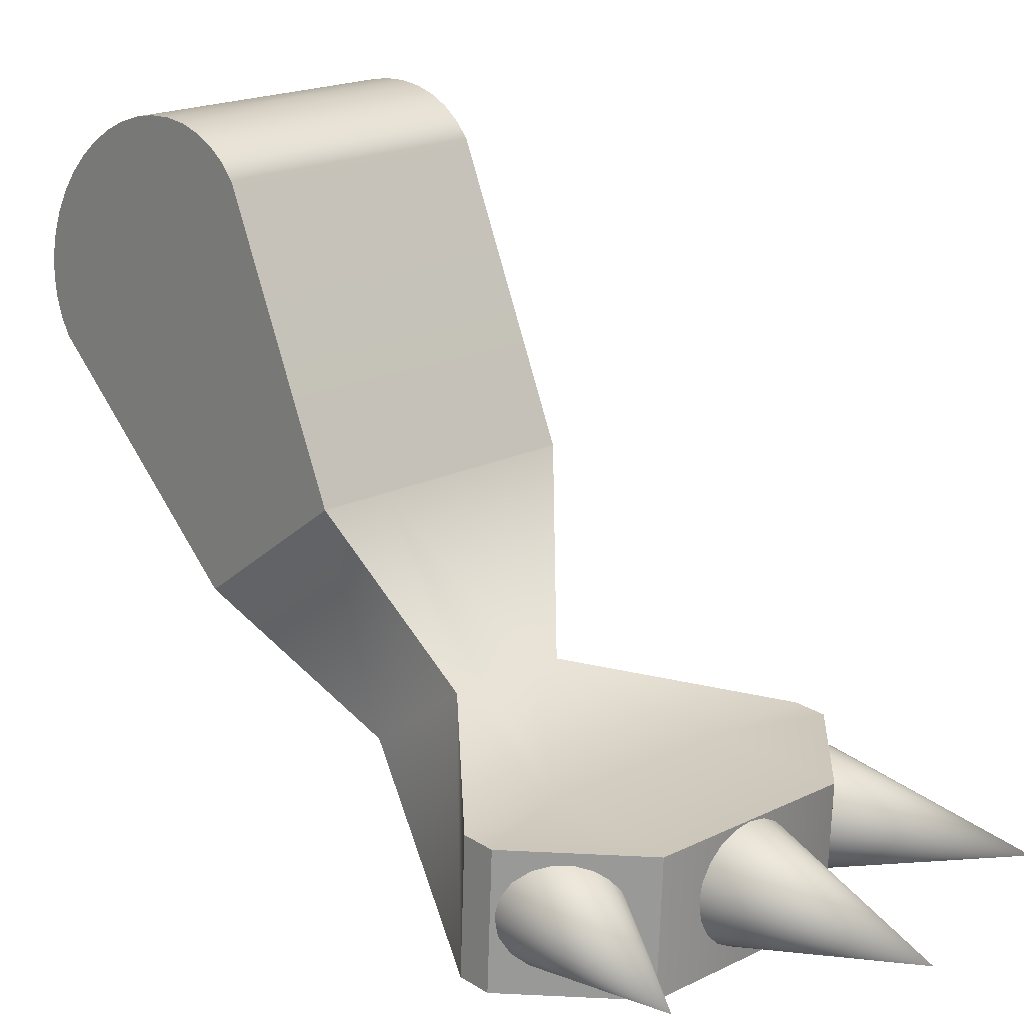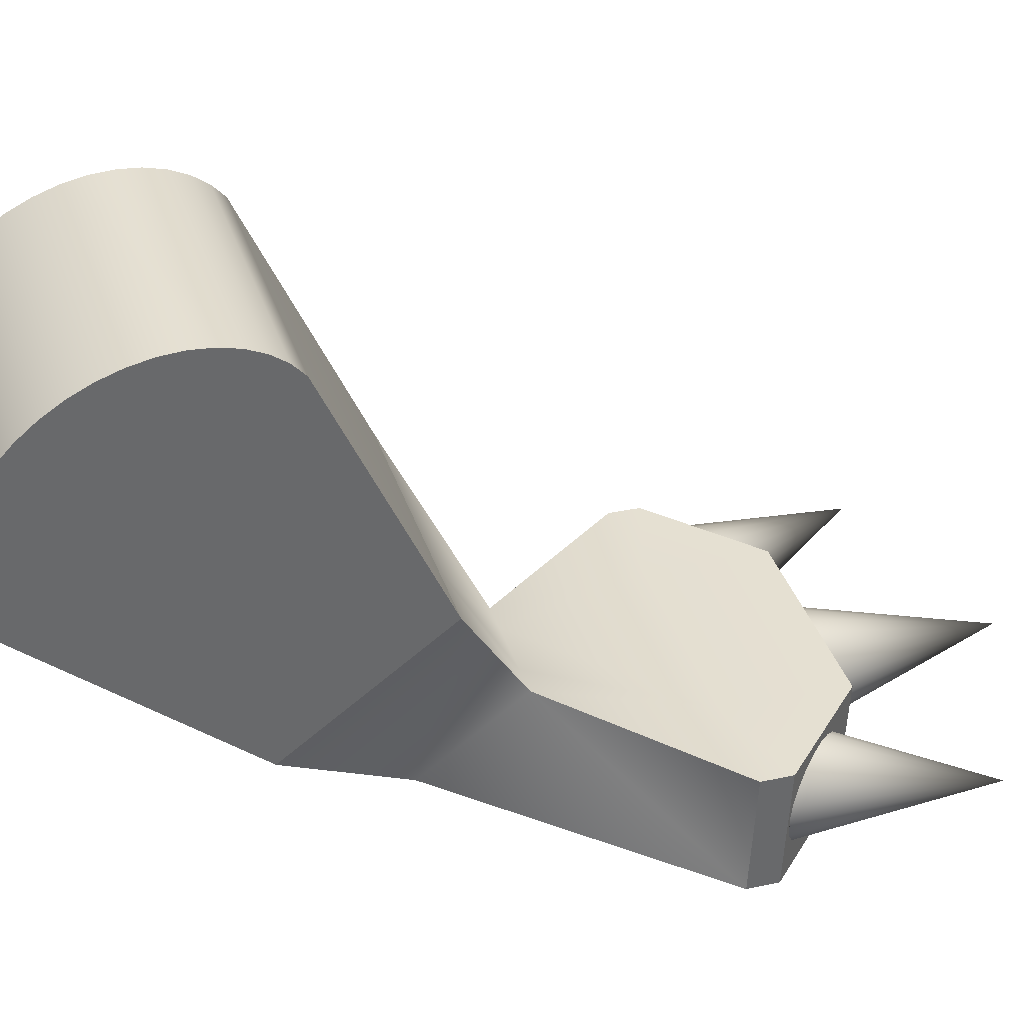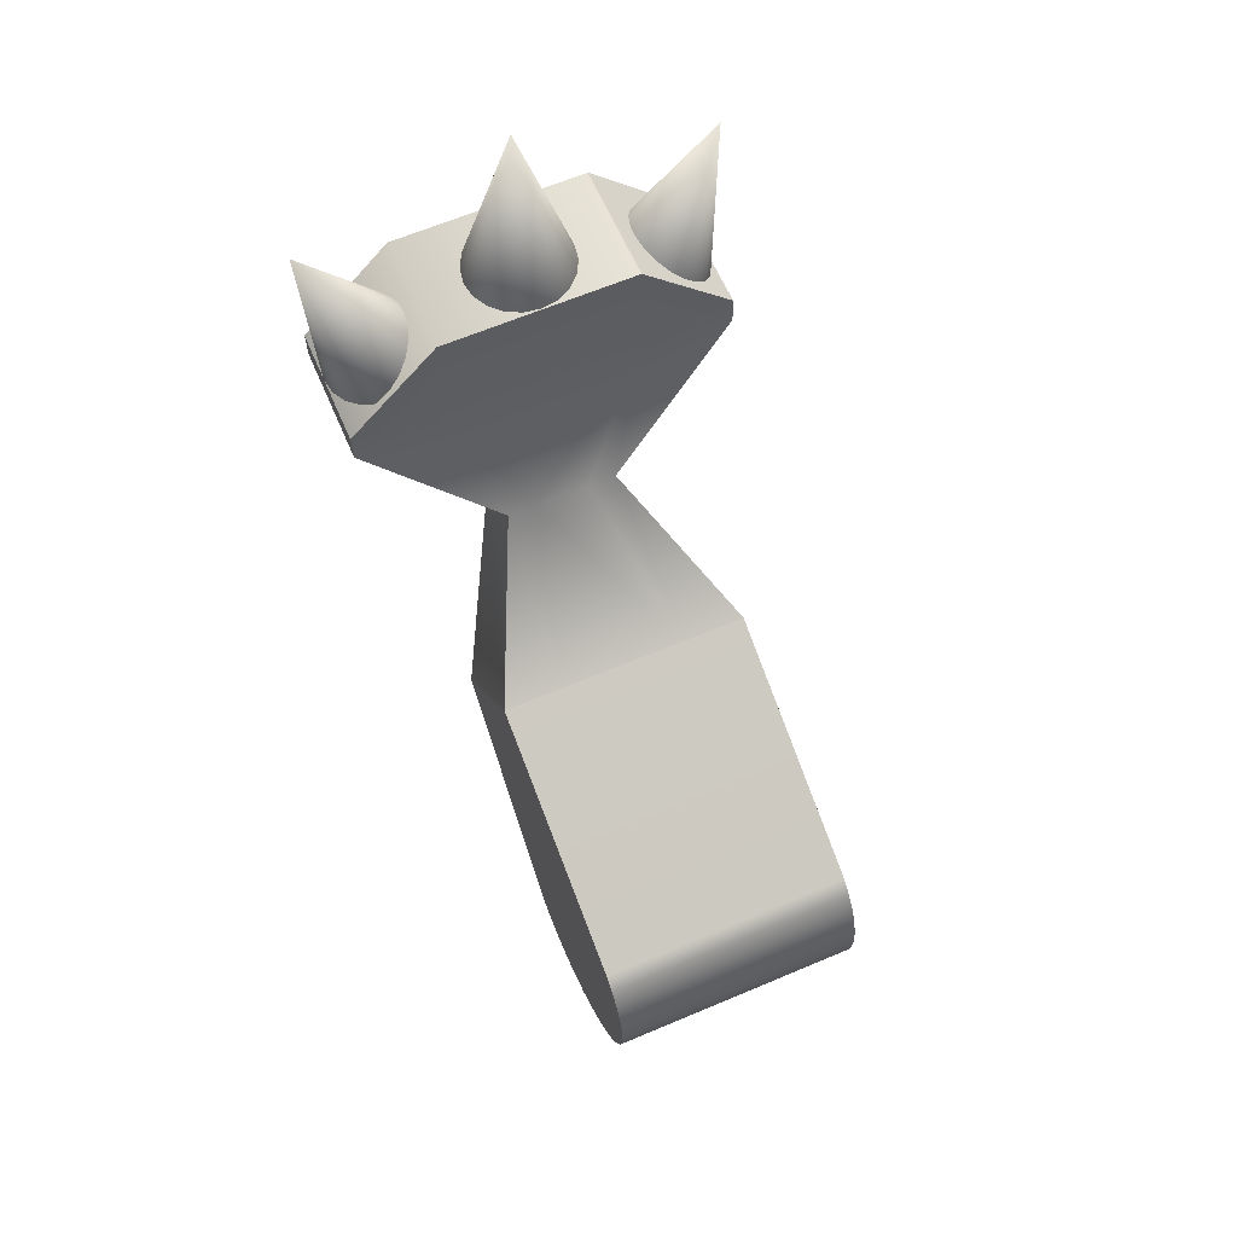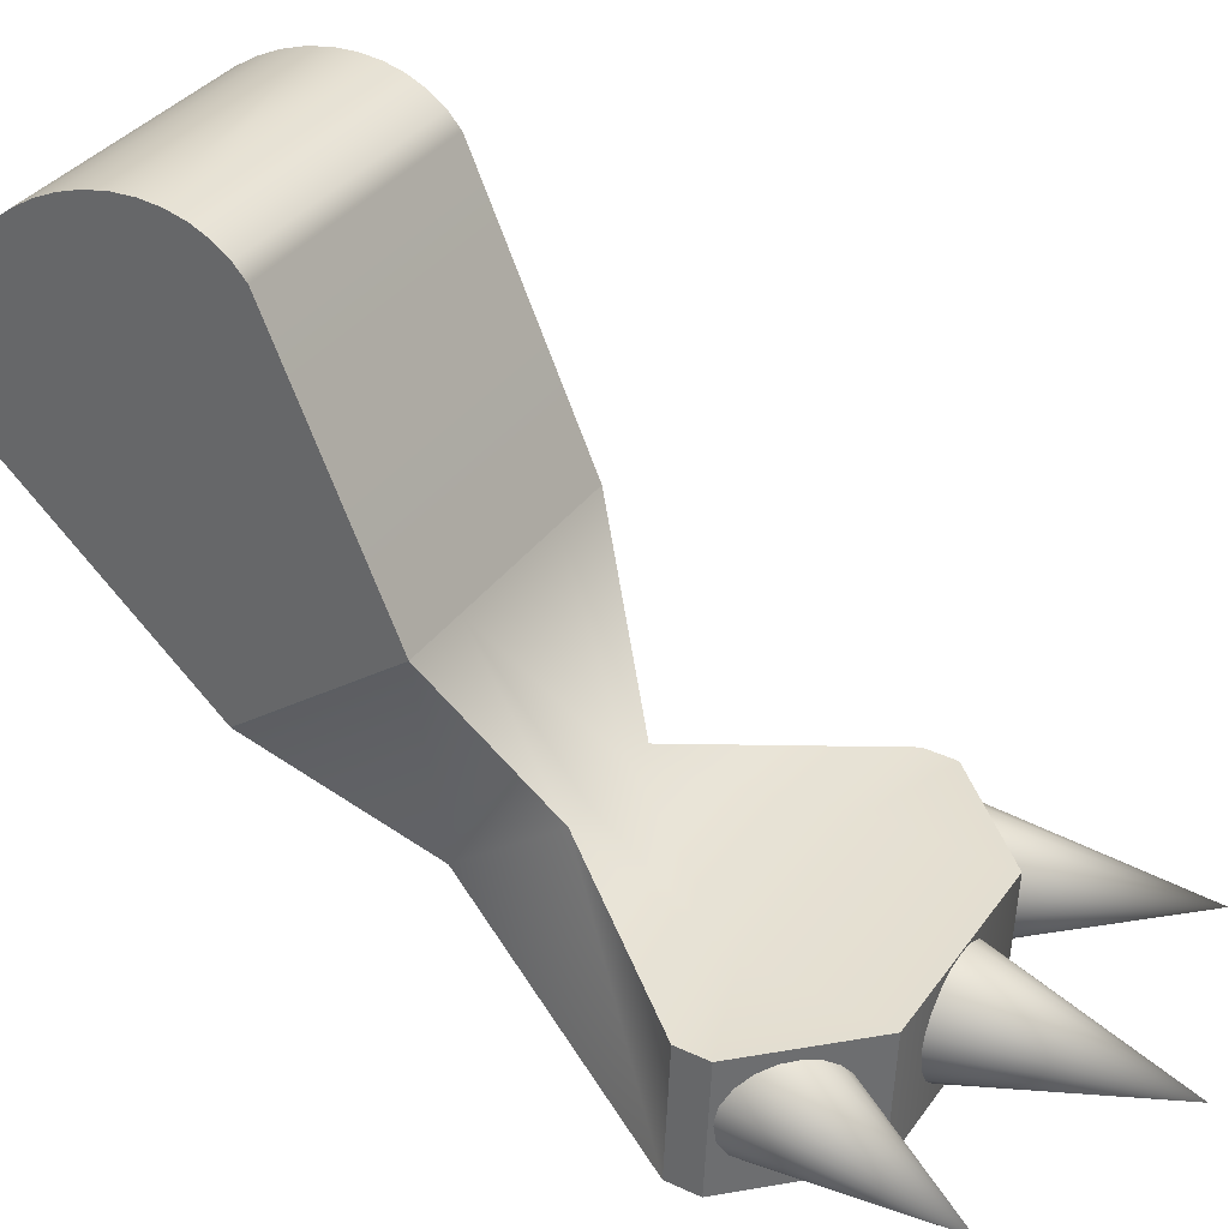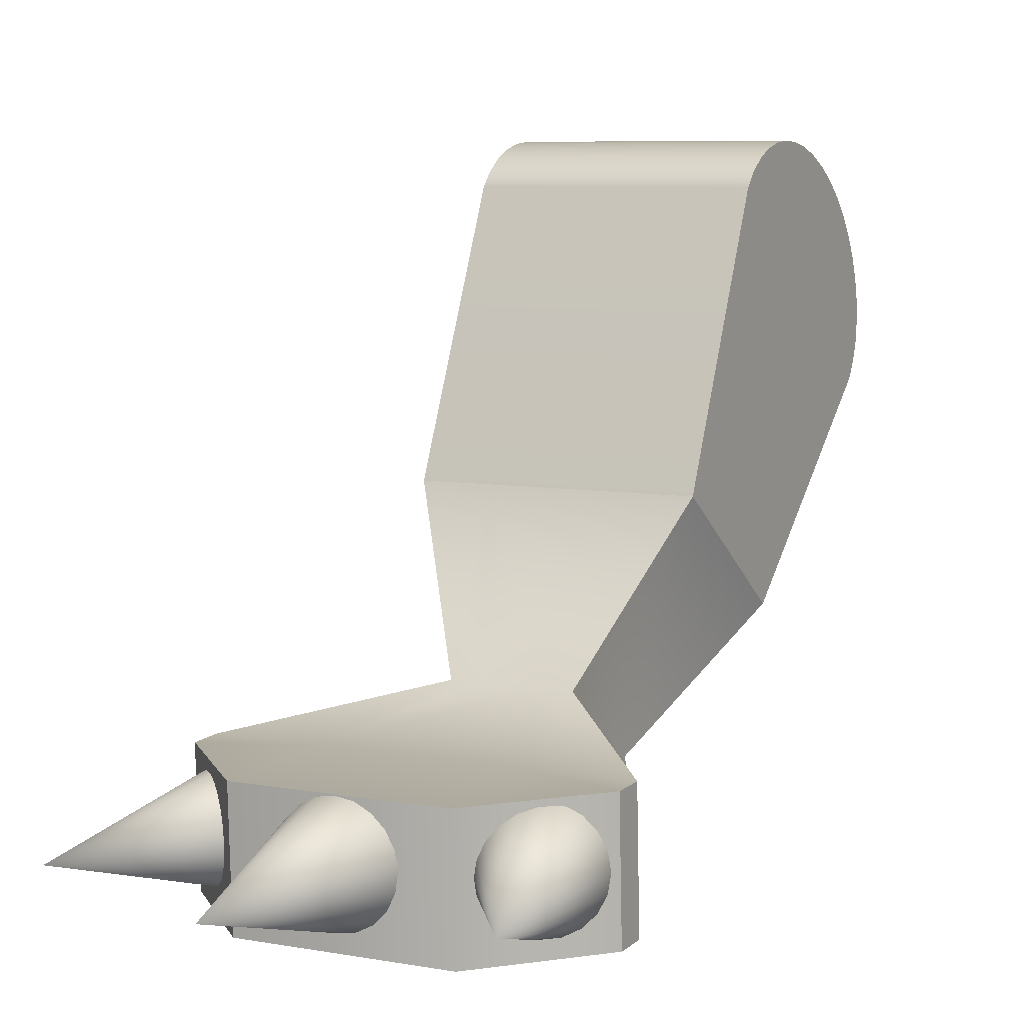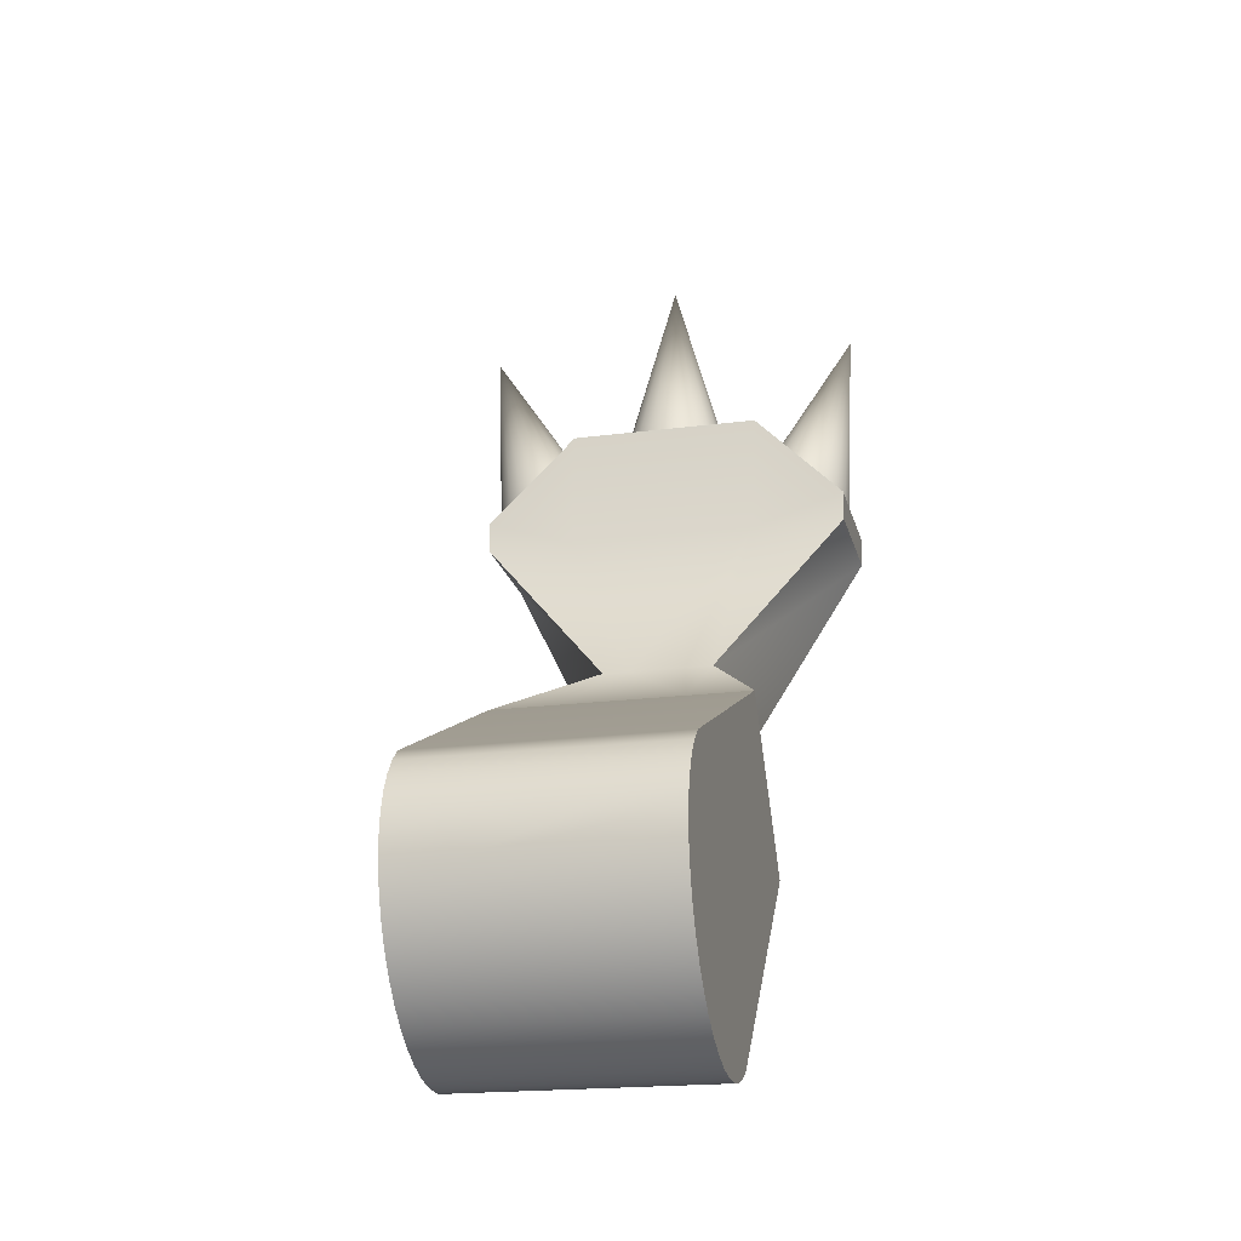
<metadata>
{"format":"obj","ext":"obj","renderer":"f3d","projection":"perspective","resolution":1024,"background":"white","views":[{"elev":19.1,"azim":-42.8,"up":"+Y"},{"elev":37.9,"azim":-107.7,"up":"+Y"},{"elev":64.2,"azim":156.9,"up":"+Z"},{"elev":34.2,"azim":-60.0,"up":"+Y"},{"elev":7.1,"azim":27.7,"up":"+Y"},{"elev":-19.3,"azim":-166.1,"up":"+Z"}]}
</metadata>
<code>
g default
v 1.298 -2.551 0.7332
v 1.287 -2.528 0.7368
v 1.269 -2.51 0.7426
v 1.247 -2.498 0.7498
v 1.222 -2.494 0.7578
v 1.198 -2.498 0.7658
v 1.176 -2.51 0.773
v 1.158 -2.528 0.7787
v 1.147 -2.551 0.7824
v 1.143 -2.577 0.7837
v 1.147 -2.603 0.7824
v 1.158 -2.627 0.7787
v 1.176 -2.645 0.773
v 1.198 -2.657 0.7658
v 1.222 -2.661 0.7578
v 1.247 -2.657 0.7498
v 1.269 -2.645 0.7426
v 1.287 -2.627 0.7368
v 1.298 -2.603 0.7332
v 1.302 -2.577 0.7319
v 1.313 -2.577 1.038
g polySurface1 e_left_reg3
f 1 20 2
f 20 19 2
f 19 18 2
f 18 17 2
f 17 16 2
f 16 15 2
f 15 14 2
f 14 13 2
f 13 12 2
f 12 11 2
f 11 10 2
f 10 9 2
f 9 8 2
f 8 7 2
f 7 6 2
f 6 5 2
f 5 4 2
f 4 3 2
f 1 2 21
f 2 3 21
f 3 4 21
f 4 5 21
f 5 6 21
f 6 7 21
f 7 8 21
f 8 9 21
f 9 10 21
f 10 11 21
f 11 12 21
f 12 13 21
f 13 14 21
f 14 15 21
f 15 16 21
f 16 17 21
f 17 18 21
f 18 19 21
f 19 20 21
f 20 1 21
g default
v 1.077 -2.551 0.8441
v 1.065 -2.528 0.8441
v 1.046 -2.51 0.8441
v 1.023 -2.498 0.8441
v 0.9969 -2.494 0.8441
v 0.971 -2.498 0.8441
v 0.9476 -2.51 0.8441
v 0.9291 -2.528 0.8441
v 0.9172 -2.551 0.8441
v 0.9131 -2.577 0.8441
v 0.9172 -2.603 0.8441
v 0.9291 -2.627 0.8441
v 0.9476 -2.645 0.8441
v 0.971 -2.657 0.8441
v 0.9969 -2.661 0.8441
v 1.023 -2.657 0.8441
v 1.046 -2.645 0.8441
v 1.065 -2.627 0.8441
v 1.077 -2.603 0.8441
v 1.081 -2.577 0.8441
v 0.9969 -2.577 1.138
g e_left_reg3 polySurface2
f 22 41 23
f 41 40 23
f 40 39 23
f 39 38 23
f 38 37 23
f 37 36 23
f 36 35 23
f 35 34 23
f 34 33 23
f 33 32 23
f 32 31 23
f 31 30 23
f 30 29 23
f 29 28 23
f 28 27 23
f 27 26 23
f 26 25 23
f 25 24 23
f 22 23 42
f 23 24 42
f 24 25 42
f 25 26 42
f 26 27 42
f 27 28 42
f 28 29 42
f 29 30 42
f 30 31 42
f 31 32 42
f 32 33 42
f 33 34 42
f 34 35 42
f 35 36 42
f 36 37 42
f 37 38 42
f 38 39 42
f 39 40 42
f 40 41 42
f 41 22 42
g default
v 0.8607 -2.551 0.7542
v 0.8494 -2.528 0.7505
v 0.8318 -2.51 0.7448
v 0.8096 -2.498 0.7376
v 0.7849 -2.494 0.7296
v 0.7603 -2.498 0.7216
v 0.7381 -2.51 0.7144
v 0.7205 -2.528 0.7086
v 0.7092 -2.551 0.705
v 0.7053 -2.577 0.7037
v 0.7092 -2.603 0.705
v 0.7205 -2.627 0.7086
v 0.7381 -2.645 0.7144
v 0.7603 -2.657 0.7216
v 0.7849 -2.661 0.7296
v 0.8096 -2.657 0.7376
v 0.8318 -2.645 0.7448
v 0.8494 -2.627 0.7505
v 0.8607 -2.603 0.7542
v 0.8646 -2.577 0.7555
v 0.694 -2.577 1.009
g e_left_reg3 polySurface3
f 43 62 44
f 62 61 44
f 61 60 44
f 60 59 44
f 59 58 44
f 58 57 44
f 57 56 44
f 56 55 44
f 55 54 44
f 54 53 44
f 53 52 44
f 52 51 44
f 51 50 44
f 50 49 44
f 49 48 44
f 48 47 44
f 47 46 44
f 46 45 44
f 43 44 63
f 44 45 63
f 45 46 63
f 46 47 63
f 47 48 63
f 48 49 63
f 49 50 63
f 50 51 63
f 51 52 63
f 52 53 63
f 53 54 63
f 54 55 63
f 55 56 63
f 56 57 63
f 57 58 63
f 58 59 63
f 59 60 63
f 60 61 63
f 61 62 63
f 62 43 63
g default
v 0.7982 -2.189 0.2812
v 1.202 -2.189 0.2812
v 0.7982 -2.364 0.03791
v 1.202 -2.364 0.03791
v 0.7982 -1.782 -0.1975
v 0.7982 -1.788 0.106
v 0.7982 -1.767 0.08682
v 0.7982 -1.749 0.06328
v 0.7982 -1.736 0.03596
v 0.7982 -1.728 0.005526
v 0.7982 -1.725 -0.02727
v 0.7982 -1.727 -0.06162
v 0.7982 -1.733 -0.09668
v 0.7982 -1.745 -0.1316
v 0.7982 -1.761 -0.1655
v 1.202 -1.782 -0.1975
v 1.202 -1.761 -0.1655
v 1.202 -1.745 -0.1316
v 1.202 -1.733 -0.09668
v 1.202 -1.727 -0.06162
v 1.202 -1.725 -0.02727
v 1.202 -1.728 0.005526
v 1.202 -1.736 0.03596
v 1.202 -1.749 0.06328
v 1.202 -1.767 0.08682
v 1.202 -1.788 0.106
v 0.7982 -2.072 -0.2868
v 0.7982 -1.806 -0.227
v 0.7982 -1.833 -0.253
v 0.7982 -1.862 -0.275
v 0.7982 -1.893 -0.2925
v 0.7982 -1.925 -0.3051
v 0.7982 -1.957 -0.3123
v 0.7982 -1.989 -0.3141
v 0.7982 -2.019 -0.3103
v 0.7982 -2.047 -0.3012
v 1.202 -2.072 -0.2868
v 1.202 -2.047 -0.3012
v 1.202 -2.019 -0.3103
v 1.202 -1.989 -0.3141
v 1.202 -1.957 -0.3123
v 1.202 -1.925 -0.3051
v 1.202 -1.893 -0.2925
v 1.202 -1.862 -0.275
v 1.202 -1.833 -0.253
v 1.202 -1.806 -0.227
v 0.9101 -2.552 0.2472
v 1.09 -2.552 0.2472
v 1.09 -2.437 0.4076
v 0.9101 -2.437 0.4076
v 0.7016 -2.679 0.6457
v 1.298 -2.679 0.6457
v 1.298 -2.484 0.6543
v 0.7016 -2.484 0.6543
v 1.104 -2.189 0.2812
v 1.046 -2.437 0.4076
v 1.154 -2.484 0.6543
v 1.154 -2.493 0.8473
v 1.154 -2.688 0.8388
v 1.154 -2.679 0.6457
v 1.046 -2.552 0.2472
v 1.104 -2.364 0.03791
v 1.104 -2.072 -0.2868
v 1.104 -2.047 -0.3012
v 1.104 -2.019 -0.3103
v 1.104 -1.989 -0.3141
v 1.104 -1.957 -0.3123
v 1.104 -1.925 -0.3051
v 1.104 -1.893 -0.2925
v 1.104 -1.862 -0.275
v 1.104 -1.833 -0.253
v 1.104 -1.806 -0.227
v 1.104 -1.782 -0.1975
v 1.104 -1.761 -0.1655
v 1.104 -1.745 -0.1316
v 1.104 -1.733 -0.09668
v 1.104 -1.727 -0.06162
v 1.104 -1.725 -0.02727
v 1.104 -1.728 0.005526
v 1.104 -1.736 0.03596
v 1.104 -1.749 0.06328
v 1.104 -1.767 0.08682
v 1.104 -1.788 0.106
v 0.8999 -2.189 0.2812
v 0.9554 -2.437 0.4076
v 0.852 -2.484 0.6543
v 0.852 -2.493 0.8473
v 0.852 -2.688 0.8388
v 0.852 -2.679 0.6457
v 0.9554 -2.552 0.2472
v 0.8999 -2.364 0.03791
v 0.8999 -2.072 -0.2868
v 0.8999 -2.047 -0.3012
v 0.8999 -2.019 -0.3103
v 0.8999 -1.989 -0.3141
v 0.8999 -1.957 -0.3123
v 0.8999 -1.925 -0.3051
v 0.8999 -1.893 -0.2925
v 0.8999 -1.862 -0.275
v 0.8999 -1.833 -0.253
v 0.8999 -1.806 -0.227
v 0.8999 -1.782 -0.1975
v 0.8999 -1.761 -0.1655
v 0.8999 -1.745 -0.1316
v 0.8999 -1.733 -0.09668
v 0.8999 -1.727 -0.06162
v 0.8999 -1.725 -0.02727
v 0.8999 -1.728 0.005526
v 0.8999 -1.736 0.03596
v 0.8999 -1.749 0.06328
v 0.8999 -1.767 0.08682
v 0.8999 -1.788 0.106
v 1.298 -2.681 0.6944
v 1.298 -2.486 0.7029
v 0.7016 -2.681 0.6944
v 0.8462 -2.688 0.8388
v 0.8462 -2.493 0.8473
v 0.7016 -2.486 0.7029
v 0.9959 -1.725 -0.02727
g e_left_reg3 polySurface4
f 146 118 89
f 89 118 65
f 125 126 67
f 67 126 100
f 136 137 79
f 79 137 80
f 137 138 80
f 80 138 81
f 138 139 81
f 81 139 82
f 139 140 82
f 82 140 83
f 140 141 83
f 83 141 84
f 141 142 84
f 84 142 85
f 142 143 85
f 85 143 86
f 143 144 86
f 86 144 87
f 144 145 87
f 87 145 88
f 145 146 88
f 88 146 89
f 126 127 100
f 100 127 101
f 127 128 101
f 101 128 102
f 128 129 102
f 102 129 103
f 129 130 103
f 103 130 104
f 130 131 104
f 104 131 105
f 131 132 105
f 105 132 106
f 132 133 106
f 106 133 107
f 133 134 107
f 107 134 108
f 134 135 108
f 108 135 109
f 135 136 109
f 109 136 79
f 66 64 90
f 64 69 90
f 90 69 99
f 99 69 98
f 98 69 97
f 97 69 96
f 96 69 95
f 95 69 94
f 94 69 93
f 93 69 92
f 92 69 91
f 91 69 68
f 68 69 78
f 78 69 77
f 77 69 76
f 76 69 75
f 75 69 74
f 74 69 73
f 69 70 73
f 70 71 73
f 71 72 73
f 65 67 89
f 67 100 89
f 89 100 88
f 88 100 87
f 87 100 86
f 86 100 85
f 85 100 84
f 84 100 83
f 83 100 82
f 82 100 81
f 81 100 80
f 80 100 79
f 79 100 109
f 109 100 108
f 108 100 107
f 107 100 106
f 106 100 105
f 105 100 104
f 100 101 104
f 101 102 104
f 102 103 104
f 124 125 111
f 111 125 67
f 67 65 111
f 111 65 112
f 65 118 112
f 112 118 119
f 66 110 64
f 64 110 113
f 124 111 123
f 123 111 115
f 111 112 115
f 115 112 116
f 119 120 112
f 112 120 116
f 110 114 113
f 113 114 117
f 122 123 176
f 176 123 115
f 115 116 176
f 176 116 177
f 116 120 177
f 177 120 121
f 117 114 181
f 181 114 178
f 118 147 119
f 119 147 148
f 120 119 149
f 149 119 148
f 121 120 150
f 150 120 149
f 150 151 121
f 121 151 122
f 151 152 122
f 122 152 123
f 153 124 152
f 152 124 123
f 153 154 124
f 124 154 125
f 154 155 125
f 125 155 126
f 155 156 126
f 126 156 127
f 156 157 127
f 127 157 128
f 157 158 128
f 128 158 129
f 158 159 129
f 129 159 130
f 159 160 130
f 130 160 131
f 160 161 131
f 131 161 132
f 161 162 132
f 132 162 133
f 162 163 133
f 133 163 134
f 163 164 134
f 134 164 135
f 164 165 135
f 135 165 136
f 165 166 136
f 136 166 137
f 166 167 137
f 137 167 138
f 167 168 138
f 138 168 139
f 168 169 139
f 139 169 140
f 169 170 140
f 170 182 140
f 182 141 140
f 170 171 182
f 171 142 182
f 142 141 182
f 171 172 142
f 142 172 143
f 172 173 143
f 143 173 144
f 173 174 144
f 144 174 145
f 174 175 145
f 145 175 146
f 175 147 146
f 146 147 118
f 148 147 113
f 113 147 64
f 148 113 149
f 149 113 117
f 150 149 180
f 117 181 149
f 149 181 180
f 180 179 150
f 150 179 151
f 114 152 178
f 151 179 152
f 152 179 178
f 153 152 110
f 110 152 114
f 66 154 110
f 110 154 153
f 90 155 66
f 66 155 154
f 90 99 155
f 155 99 156
f 99 98 156
f 156 98 157
f 98 97 157
f 157 97 158
f 97 96 158
f 158 96 159
f 96 95 159
f 159 95 160
f 95 94 160
f 160 94 161
f 94 93 161
f 161 93 162
f 93 92 162
f 162 92 163
f 92 91 163
f 163 91 164
f 91 68 164
f 164 68 165
f 68 78 165
f 165 78 166
f 78 77 166
f 166 77 167
f 77 76 167
f 167 76 168
f 76 75 168
f 168 75 169
f 75 74 169
f 169 74 170
f 74 73 170
f 170 73 171
f 73 72 171
f 171 72 172
f 72 71 172
f 172 71 173
f 71 70 173
f 173 70 174
f 70 69 174
f 174 69 175
f 64 147 69
f 69 147 175
f 122 176 121
f 121 176 177
f 178 179 181
f 181 179 180

</code>
